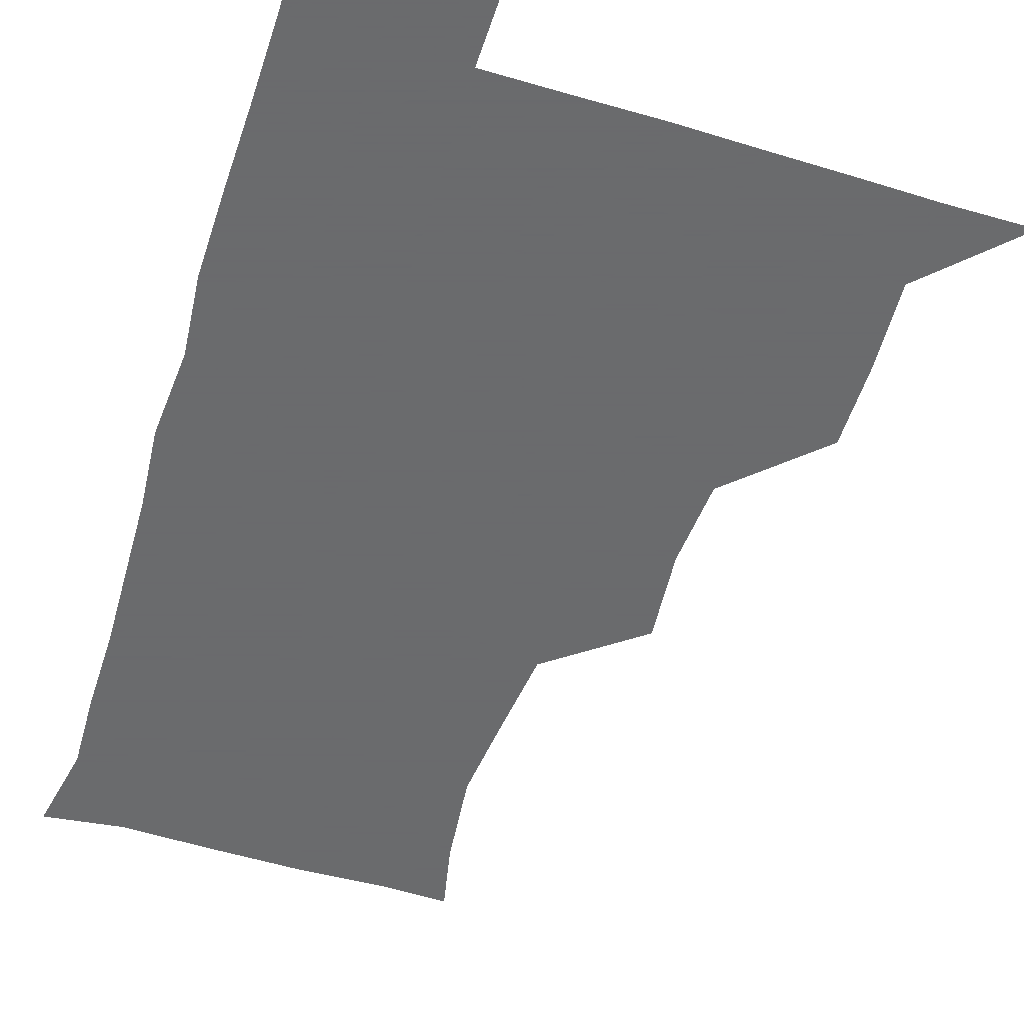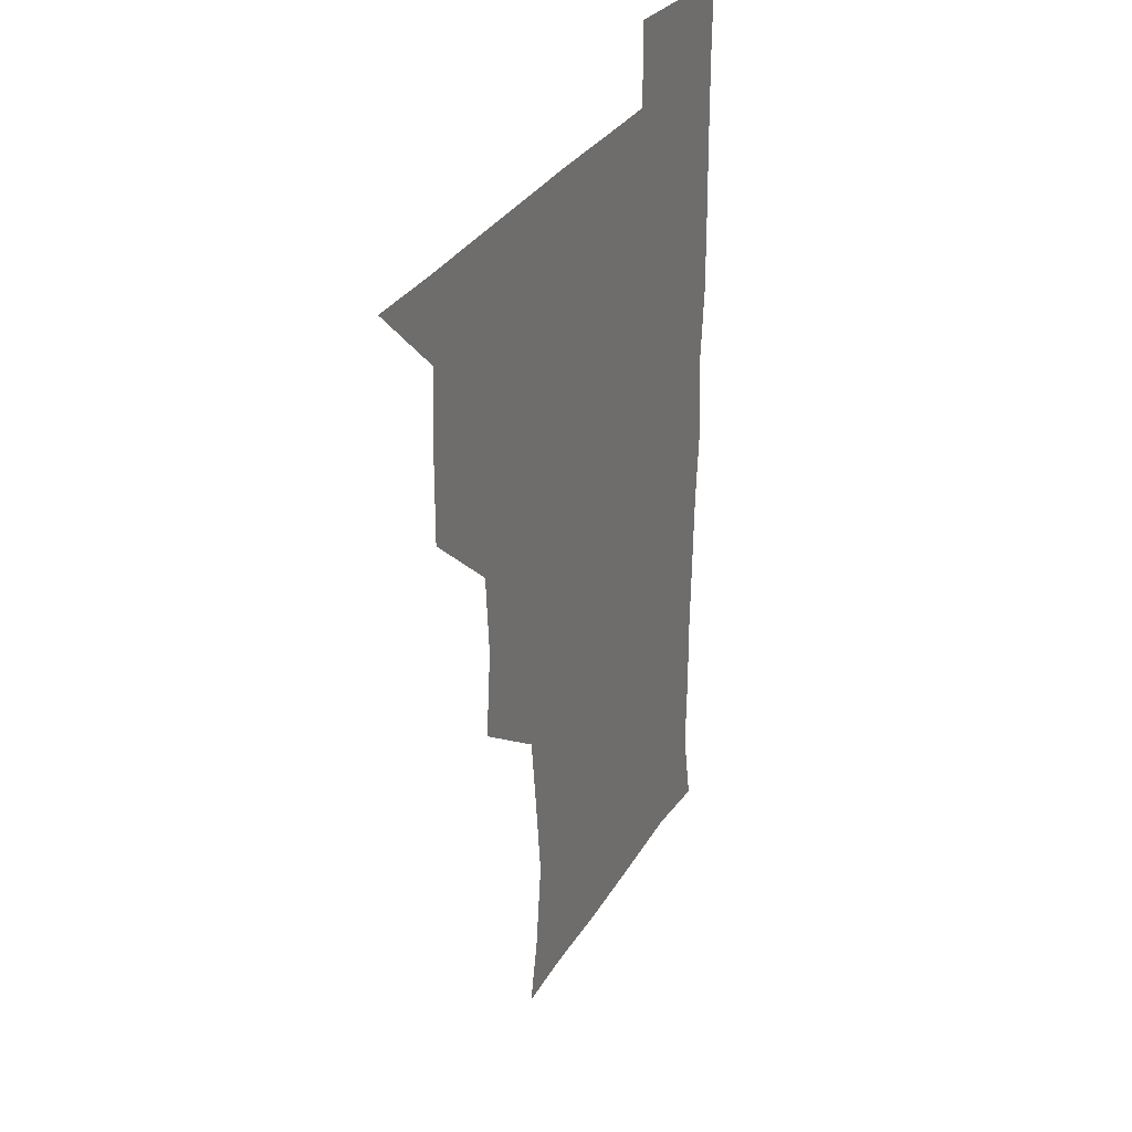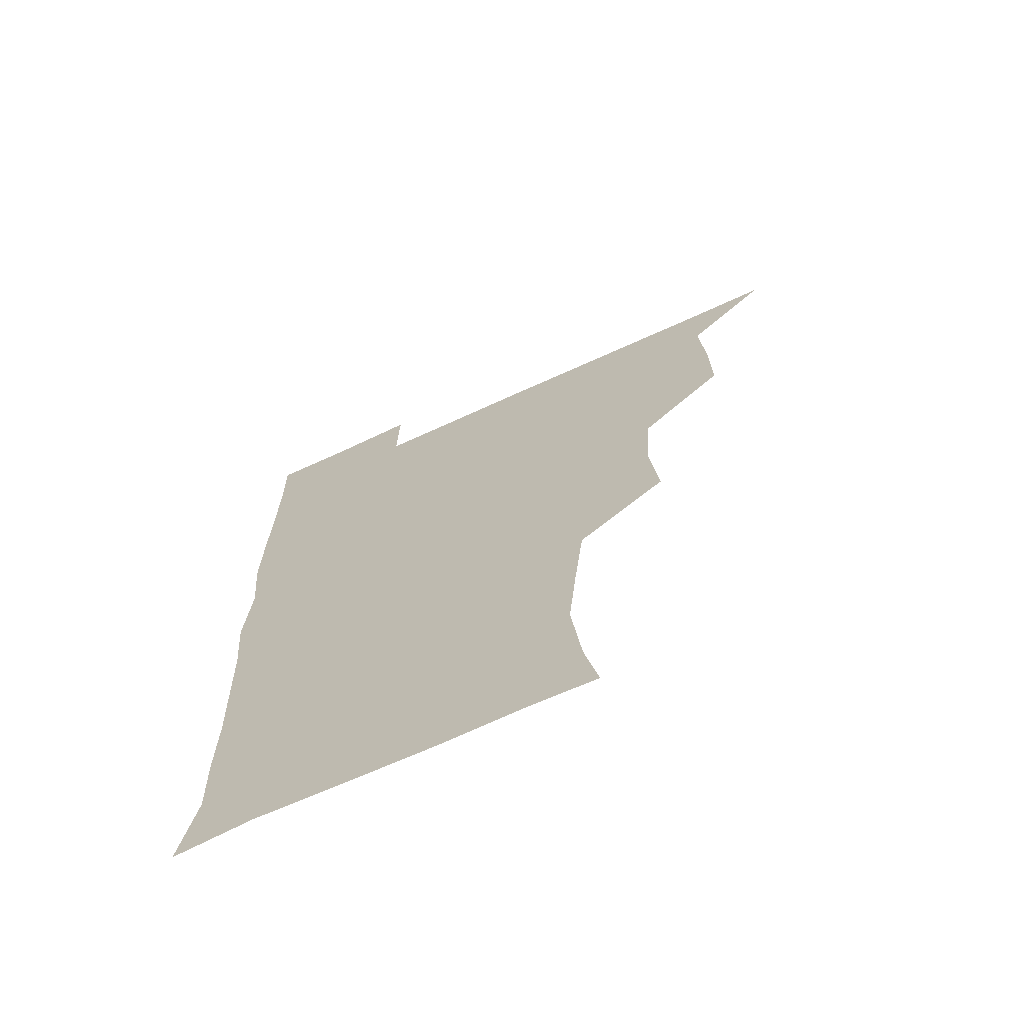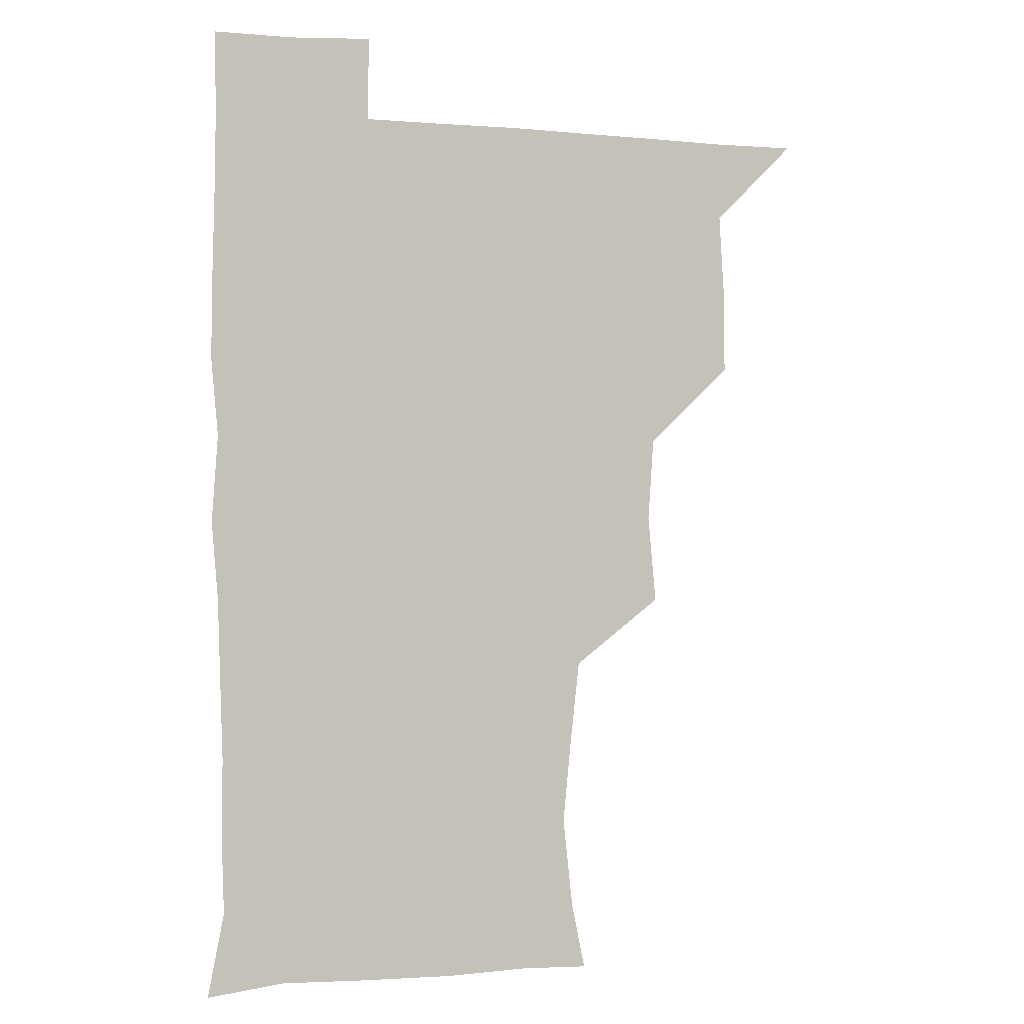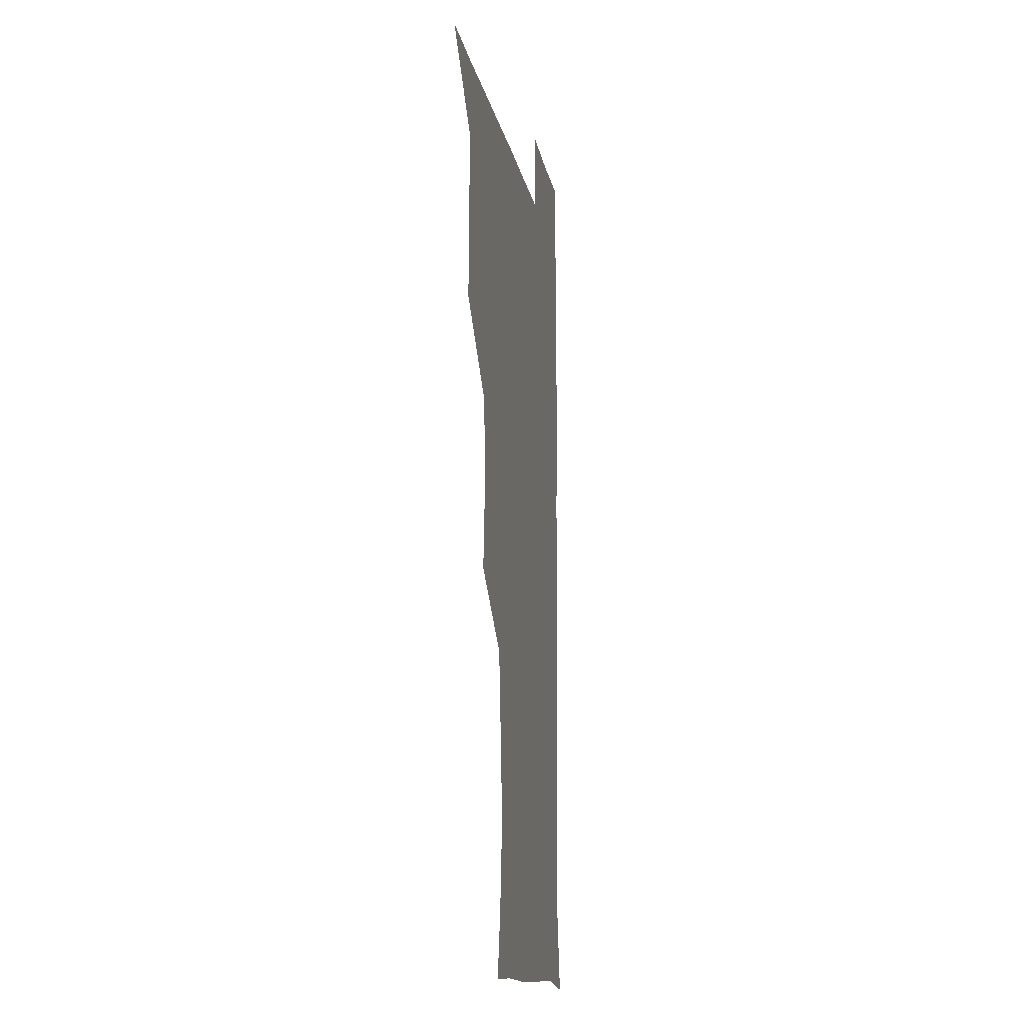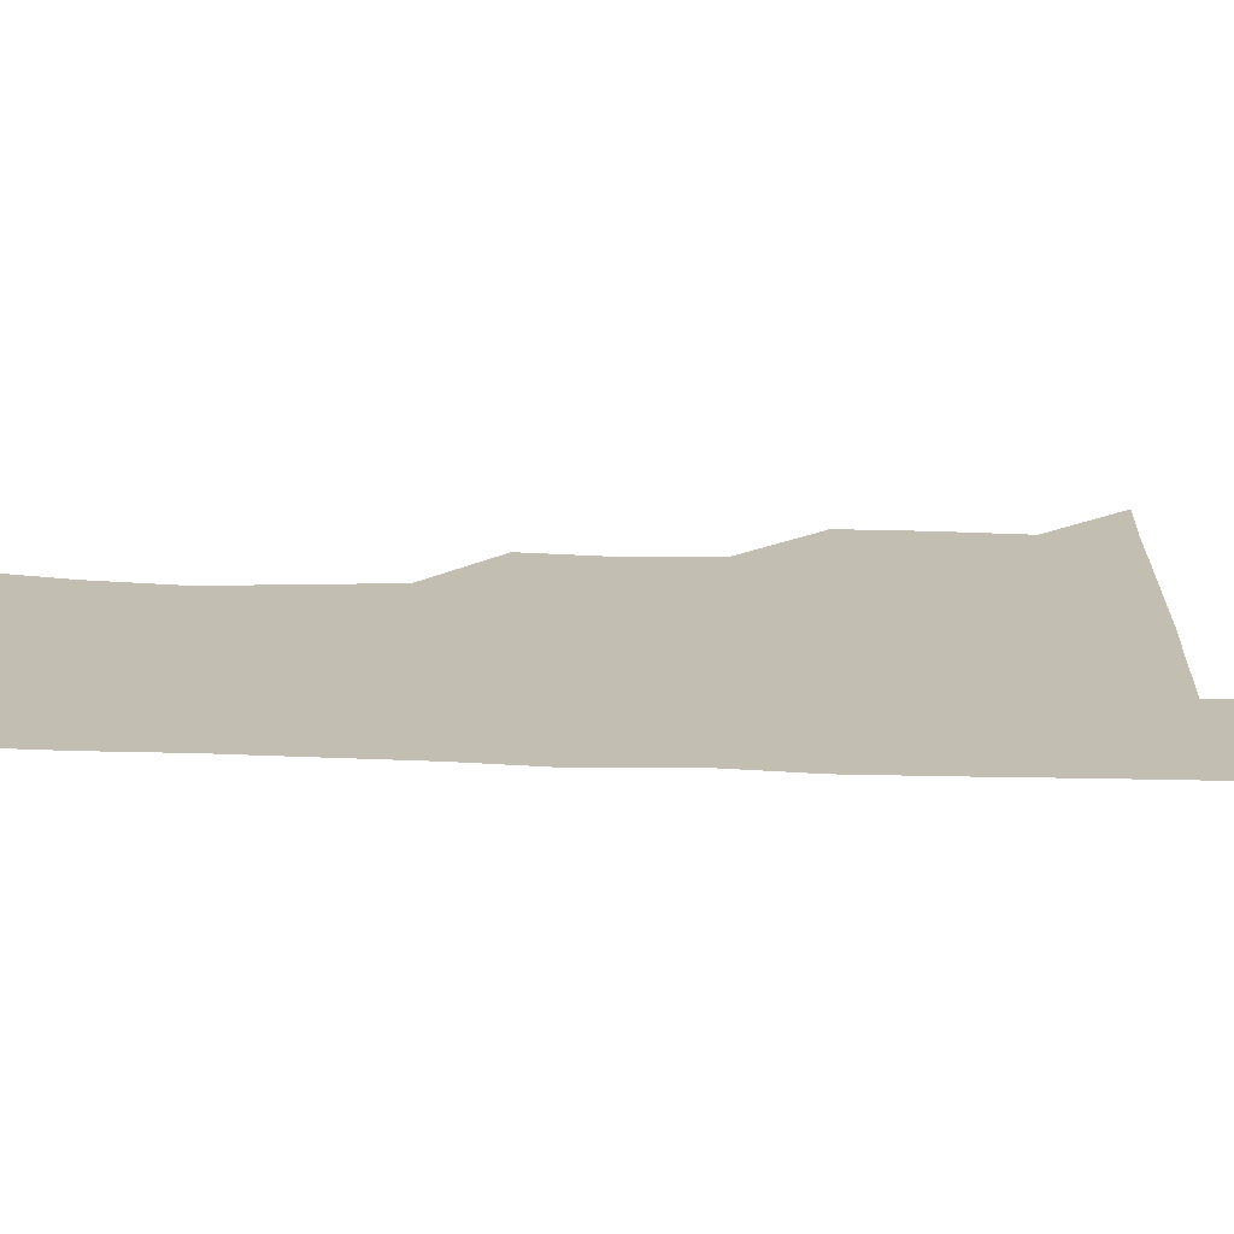
<metadata>
{"format":"obj","ext":"obj","renderer":"f3d","projection":"perspective","resolution":1024,"background":"white","views":[{"elev":-53.2,"azim":162.5,"up":"+Z"},{"elev":31.8,"azim":-63.7,"up":"+Y"},{"elev":-69.3,"azim":-155.4,"up":"+Y"},{"elev":-0.8,"azim":160.8,"up":"+Y"},{"elev":-13.2,"azim":-80.2,"up":"+Y"},{"elev":17.5,"azim":93.7,"up":"+Z"}]}
</metadata>
<code>
v 480.6 510.2 0
v 509.3 417.4 0
v 509.6 447.6 0
v 511.5 479.6 0
v 512.3 510 0
v 540.2 323.5 0
v 543.2 356.3 0
v 541.1 387.7 0
v 541.3 420.3 0
v 543.7 452.3 0
v 543 481.2 0
v 541.8 510.4 0
v 571.2 177.5 0
v 576.2 202.1 0
v 579.9 235.9 0
v 576.9 266.1 0
v 573.4 298.3 0
v 573.8 332.8 0
v 572.9 362.2 0
v 572.6 392.7 0
v 573.2 423.6 0
v 573 452.7 0
v 572.2 481.4 0
v 571.4 510.7 0
v 596.1 178.3 0
v 605.8 215.9 0
v 604.1 241 0
v 603.6 273.2 0
v 602.6 303.7 0
v 602.3 334 0
v 601.9 363.1 0
v 601.7 393.1 0
v 602.2 424 0
v 602.2 452.7 0
v 601.9 481.4 0
v 600.8 511.1 0
v 627.7 177.4 0
v 631.7 216.3 0
v 632 245.9 0
v 631.8 275.5 0
v 631.3 305.3 0
v 630.9 334.9 0
v 631.1 365.6 0
v 631 394.5 0
v 631 423.6 0
v 631.1 453 0
v 631.3 481.6 0
v 631 510.8 0
v 661.9 178 0
v 660.1 215 0
v 660.1 243.7 0
v 659.4 275.8 0
v 659.3 305.9 0
v 659.5 334.5 0
v 659.2 365.2 0
v 659.3 394.5 0
v 659.7 423.6 0
v 659.8 453 0
v 660.4 481.8 0
v 660.9 510.8 0
v 660.4 542 0
v 693.9 179 0
v 688.4 213.1 0
v 687.9 243.1 0
v 687.6 273.3 0
v 687.6 303.5 0
v 687.5 333.8 0
v 688.2 362.9 0
v 689.2 391.7 0
v 688.8 422.4 0
v 688.8 452.2 0
v 689.4 481.7 0
v 689.7 511.2 0
v 690.9 540.2 0
v 722.7 175.5 0
v 716.7 206.7 0
v 717.5 234.7 0
v 717.3 264.8 0
v 718.3 294.9 0
v 719.2 325.3 0
v 721.6 354.6 0
v 719.3 387 0
v 721.9 416.5 0
v 721.5 447.3 0
v 720.8 478.8 0
v 720.3 510.1 0
v 720.8 540.1 0
f 4 5 1
f 8 9 2
f 2 9 3
f 9 10 3
f 3 10 4
f 10 11 4
f 4 11 5
f 11 12 5
f 17 18 6
f 6 18 7
f 18 19 7
f 7 19 8
f 19 20 8
f 8 20 9
f 20 21 9
f 9 21 10
f 21 22 10
f 10 22 11
f 22 23 11
f 11 23 12
f 23 24 12
f 13 25 14
f 25 26 14
f 14 26 15
f 26 27 15
f 15 27 16
f 27 28 16
f 16 28 17
f 28 29 17
f 17 29 18
f 29 30 18
f 18 30 19
f 30 31 19
f 19 31 20
f 31 32 20
f 20 32 21
f 32 33 21
f 21 33 22
f 33 34 22
f 22 34 23
f 34 35 23
f 23 35 24
f 35 36 24
f 25 37 26
f 37 38 26
f 26 38 27
f 38 39 27
f 27 39 28
f 39 40 28
f 28 40 29
f 40 41 29
f 29 41 30
f 41 42 30
f 30 42 31
f 42 43 31
f 31 43 32
f 43 44 32
f 32 44 33
f 44 45 33
f 33 45 34
f 45 46 34
f 34 46 35
f 46 47 35
f 35 47 36
f 47 48 36
f 37 49 38
f 49 50 38
f 38 50 39
f 50 51 39
f 39 51 40
f 51 52 40
f 40 52 41
f 52 53 41
f 41 53 42
f 53 54 42
f 42 54 43
f 54 55 43
f 43 55 44
f 55 56 44
f 44 56 45
f 56 57 45
f 45 57 46
f 57 58 46
f 46 58 47
f 58 59 47
f 47 59 48
f 59 60 48
f 49 62 50
f 62 63 50
f 50 63 51
f 63 64 51
f 51 64 52
f 64 65 52
f 52 65 53
f 65 66 53
f 53 66 54
f 66 67 54
f 54 67 55
f 67 68 55
f 55 68 56
f 68 69 56
f 56 69 57
f 69 70 57
f 57 70 58
f 70 71 58
f 58 71 59
f 71 72 59
f 59 72 60
f 72 73 60
f 60 73 61
f 73 74 61
f 62 75 63
f 75 76 63
f 63 76 64
f 76 77 64
f 64 77 65
f 77 78 65
f 65 78 66
f 78 79 66
f 66 79 67
f 79 80 67
f 67 80 68
f 80 81 68
f 68 81 69
f 81 82 69
f 69 82 70
f 82 83 70
f 70 83 71
f 83 84 71
f 71 84 72
f 84 85 72
f 72 85 73
f 85 86 73
f 73 86 74
f 86 87 74

</code>
